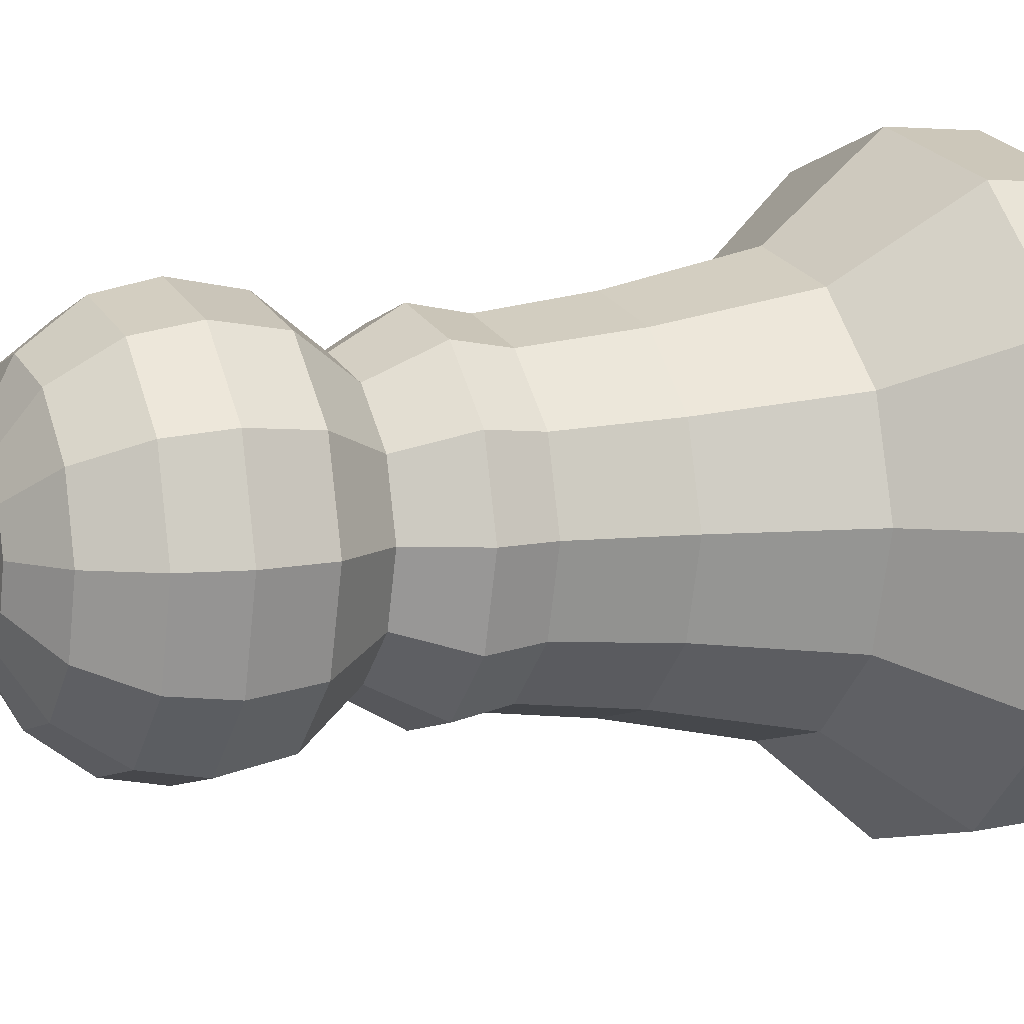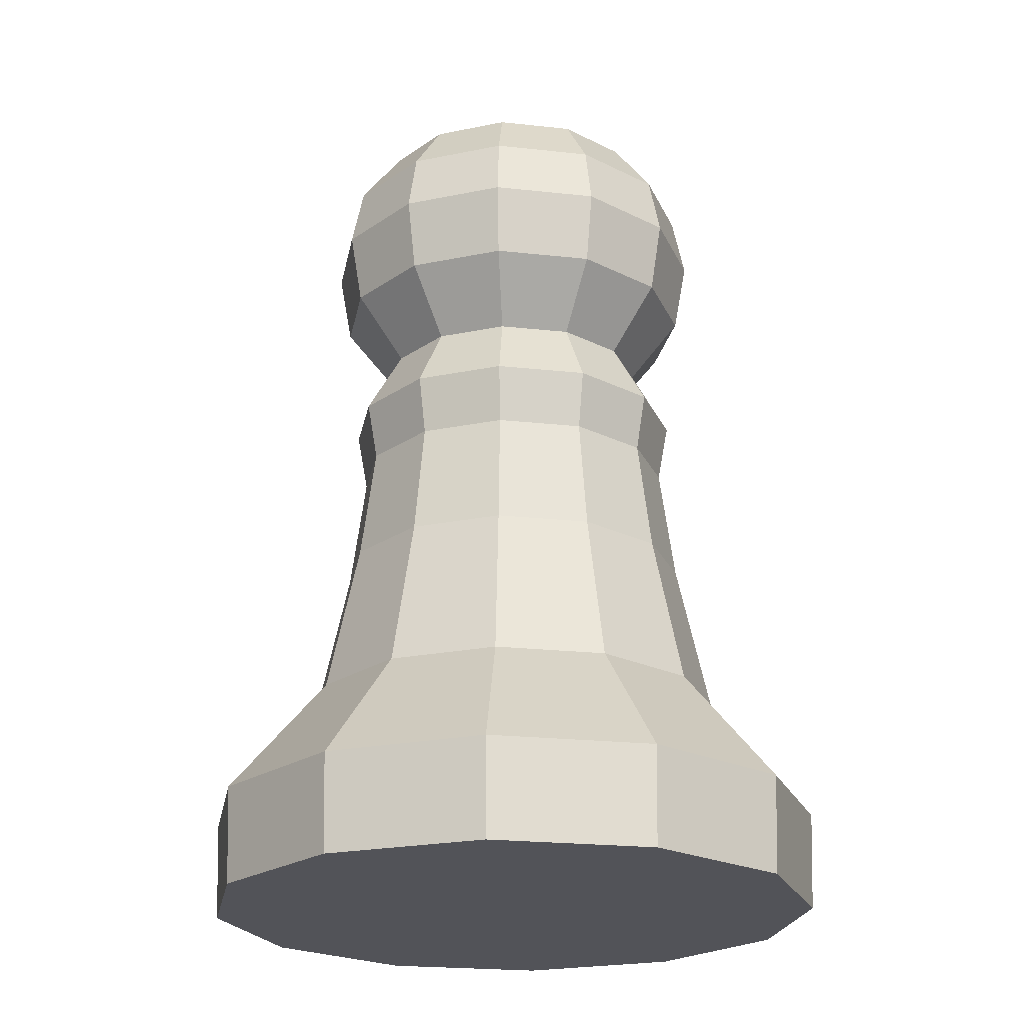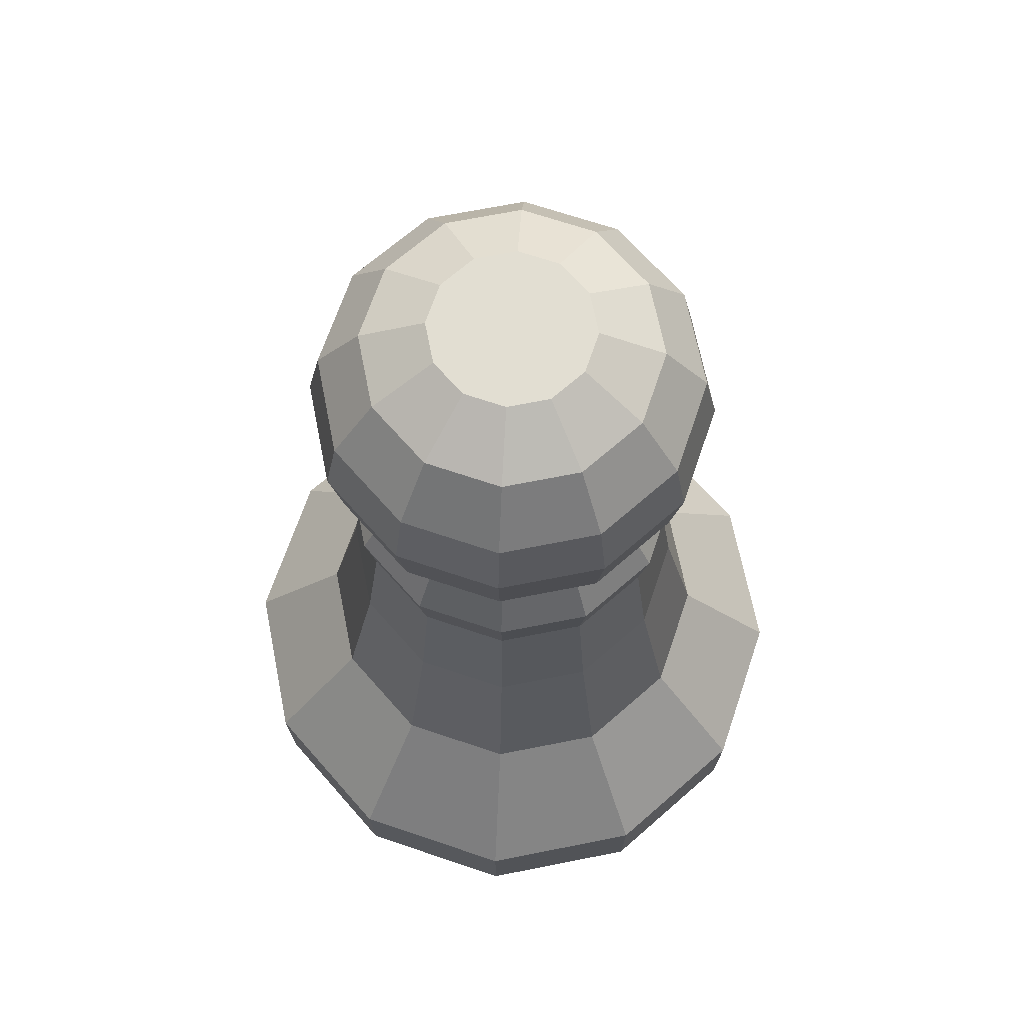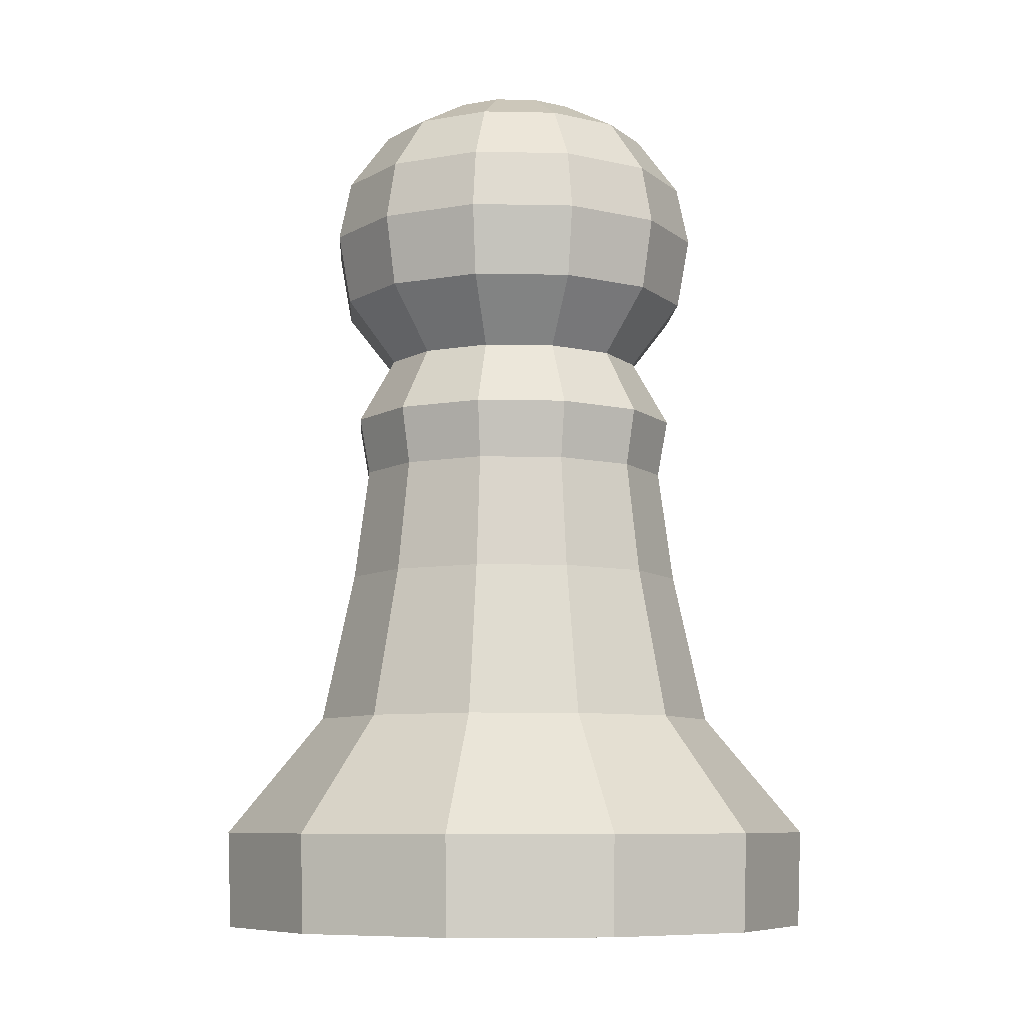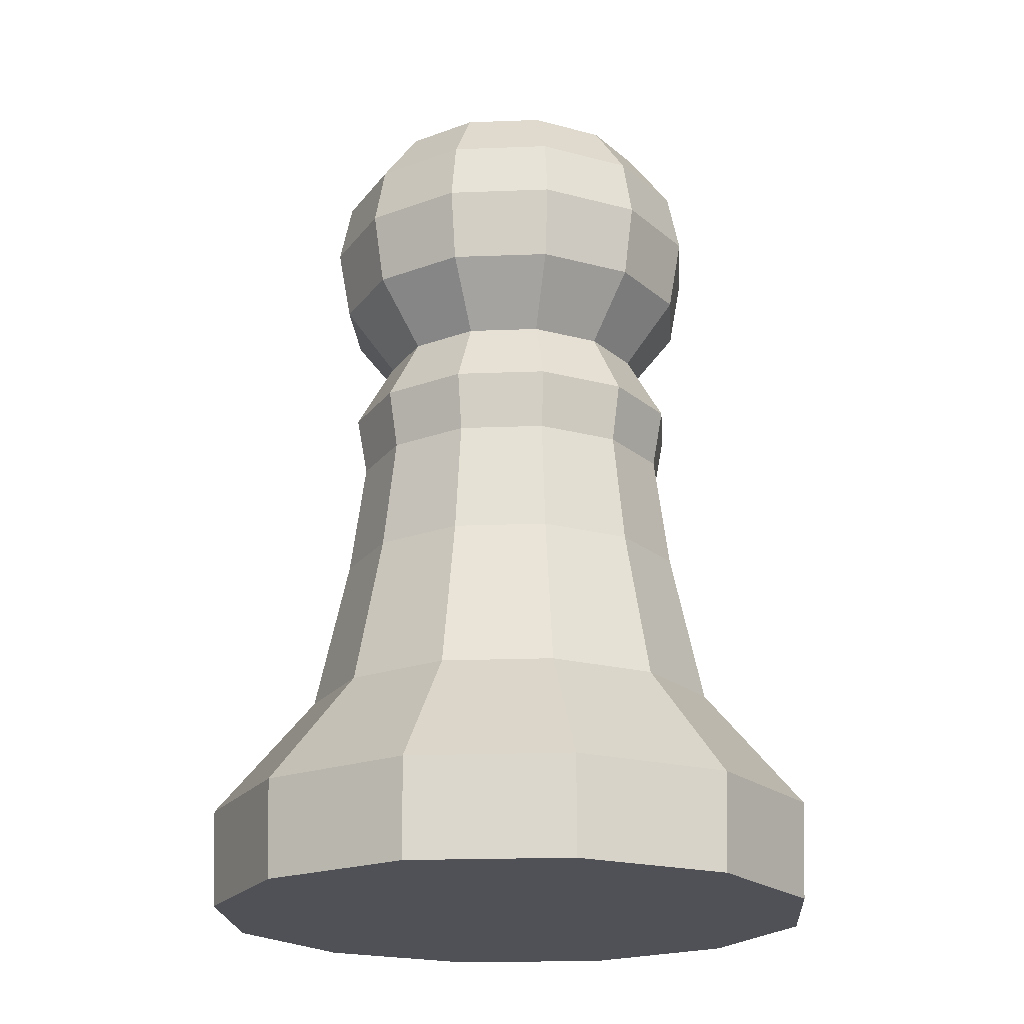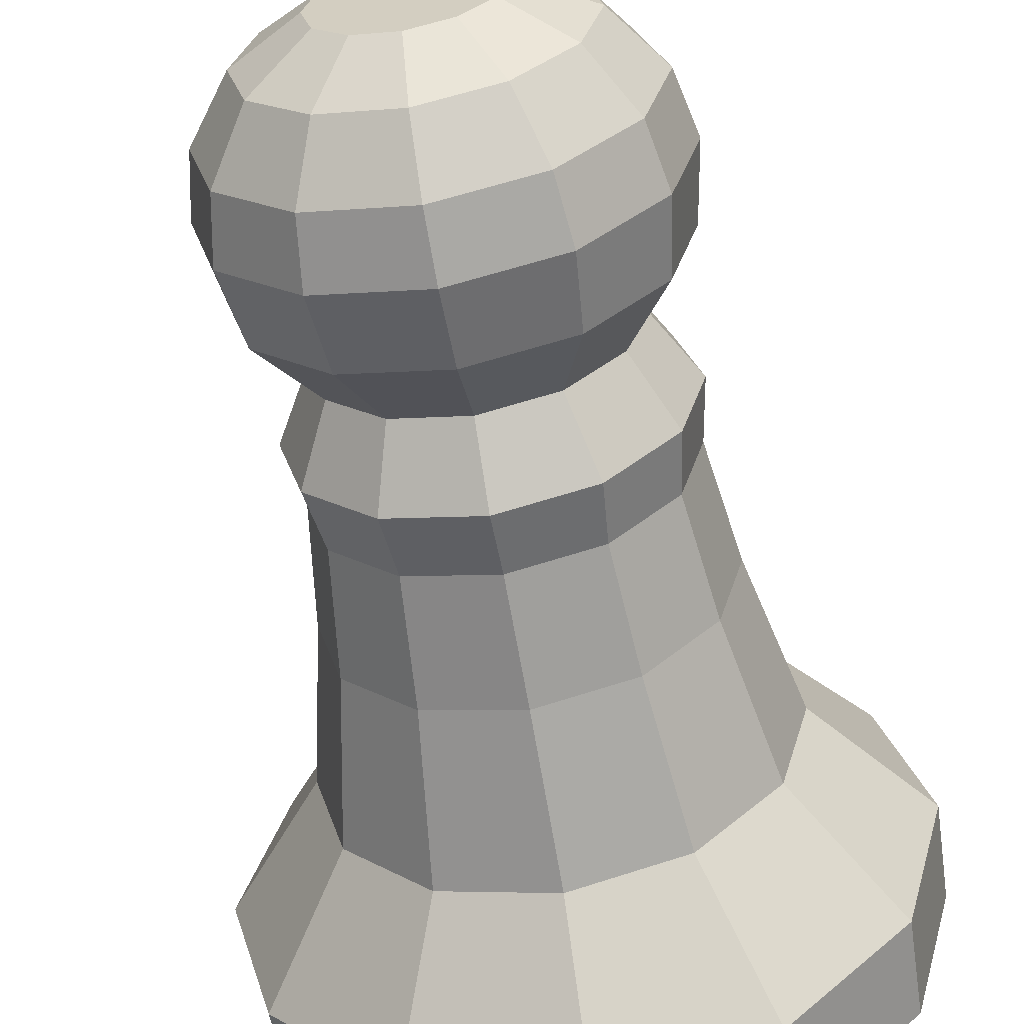
<metadata>
{"format":"obj","ext":"obj","renderer":"f3d","projection":"perspective","resolution":1024,"background":"white","views":[{"elev":7.8,"azim":-115.2,"up":"+Z"},{"elev":-22.7,"azim":-175.6,"up":"+Y"},{"elev":67.8,"azim":-176.3,"up":"+Y"},{"elev":-7.9,"azim":-168.3,"up":"+Y"},{"elev":-20.5,"azim":169.0,"up":"+Y"},{"elev":-61.1,"azim":-169.8,"up":"+Z"}]}
</metadata>
<code>
v 1.864 0.009529 -1.076
v 1.076 0.009529 -1.864
v 0 0.009529 -2.153
v -1.076 0.009529 -1.864
v -1.864 0.009529 -1.076
v -2.153 0.009529 0
v -1.864 0.009529 1.076
v -1.076 0.009529 1.864
v 0 0.009529 2.153
v 1.076 0.009529 1.864
v 1.864 0.009529 1.076
v 2.153 0.009529 0
v 1.887 0.6885 -1.089
v 2.179 0.6885 0
v 1.887 0.6885 1.089
v 1.089 0.6885 1.887
v 0 0.6885 2.179
v -1.089 0.6885 1.887
v -1.887 0.6885 1.089
v -2.179 0.6885 0
v -1.887 0.6885 -1.089
v -1.089 0.6885 -1.887
v 0 0.6885 -2.179
v 1.089 0.6885 -1.887
v 1.286 1.526 -0.7424
v 1.485 1.526 0
v 1.286 1.526 0.7424
v 0.7424 1.526 1.286
v 0 1.526 1.485
v -0.7424 1.526 1.286
v -1.286 1.526 0.7424
v -1.485 1.526 0
v -1.286 1.526 -0.7424
v -0.7424 1.526 -1.286
v 0 1.526 -1.485
v 0.7424 1.526 -1.286
v 1.083 2.597 -0.6255
v 0.6255 2.597 -1.083
v 0 2.597 -1.251
v -0.6255 2.597 -1.083
v -1.083 2.597 -0.6255
v -1.251 2.597 0
v -1.083 2.597 0.6255
v -0.6255 2.597 1.083
v 0 2.597 1.251
v 0.6255 2.597 1.083
v 1.083 2.597 0.6255
v 1.251 2.597 0
v 0.99 3.398 -0.5716
v 0.5715 3.398 -0.99
v 0 3.398 -1.143
v -0.5715 3.398 -0.99
v -0.99 3.398 -0.5716
v -1.143 3.398 0
v -0.99 3.398 0.5715
v -0.5715 3.398 0.99
v 0 3.398 1.143
v 0.5715 3.398 0.99
v 0.99 3.398 0.5715
v 1.143 3.398 0
v 1.053 3.802 -0.6082
v 0.6082 3.802 -1.053
v 0 3.802 -1.216
v -0.6082 3.802 -1.053
v -1.053 3.802 -0.6082
v -1.216 3.802 0
v -1.053 3.802 0.6082
v -0.6082 3.802 1.053
v 0 3.802 1.216
v 0.6082 3.802 1.053
v 1.053 3.802 0.6082
v 1.216 3.802 0
v 0.8265 4.267 -0.4772
v 0.4772 4.267 -0.8265
v 0 4.267 -0.9543
v -0.4772 4.267 -0.8265
v -0.8265 4.267 -0.4772
v -0.9543 4.267 0
v -0.8265 4.267 0.4772
v -0.4772 4.267 0.8265
v 0 4.267 0.9543
v 0.4772 4.267 0.8265
v 0.8265 4.267 0.4772
v 0.9543 4.267 0
v 0.8757 6.037 -0.5056
v 0.5056 6.037 -0.8757
v 0 6.037 -1.011
v -0.5056 6.037 -0.8757
v -0.8757 6.037 -0.5056
v -1.011 6.037 0
v -0.8757 6.037 0.5056
v -0.5056 6.037 0.8757
v 0 6.037 1.011
v 0.5056 6.037 0.8757
v 0.8757 6.037 0.5056
v 1.011 6.037 0
v 1.133 5.635 -0.6544
v 1.309 5.635 0
v 1.133 5.635 0.6544
v 0.6544 5.635 1.133
v 0 5.635 1.309
v -0.6544 5.635 1.133
v -1.133 5.635 0.6544
v -1.309 5.635 0
v -1.133 5.635 -0.6544
v -0.6544 5.635 -1.133
v 0 5.635 -1.309
v 0.6544 5.635 -1.133
v 1.133 4.719 -0.6544
v 1.309 4.719 0
v 1.133 4.719 0.6544
v 0.6544 4.719 1.133
v 0 4.719 1.309
v -0.6544 4.719 1.133
v -1.133 4.719 0.6544
v -1.309 4.719 0
v -1.133 4.719 -0.6544
v -0.6544 4.719 -1.133
v 0 4.719 -1.309
v 0.6544 4.719 -1.133
v 1.21 5.216 -0.6984
v 1.397 5.216 0
v 1.21 5.216 0.6984
v 0.6984 5.216 1.21
v 0 5.216 1.397
v -0.6984 5.216 1.21
v -1.21 5.216 0.6984
v -1.397 5.216 0
v -1.21 5.216 -0.6984
v -0.6984 5.216 -1.21
v 0 5.216 -1.397
v 0.6984 5.216 -1.21
v 0.4866 6.279 -0.2809
v 0.2809 6.279 -0.4866
v 0 6.279 -0.5619
v -0.2809 6.279 -0.4866
v -0.4866 6.279 -0.2809
v -0.5619 6.279 0
v -0.4866 6.279 0.2809
v -0.2809 6.279 0.4866
v 0 6.279 0.5619
v 0.2809 6.279 0.4866
v 0.4866 6.279 0.2809
v 0.5619 6.279 0
g polySurface28
f 1 2 24 13
f 2 3 23 24
f 3 4 22 23
f 4 5 21 22
f 5 6 20 21
f 6 7 19 20
f 7 8 18 19
f 8 9 17 18
f 9 10 16 17
f 10 11 15 16
f 11 12 14 15
f 12 1 13 14
f 14 13 25 26
f 15 14 26 27
f 16 15 27 28
f 17 16 28 29
f 18 17 29 30
f 19 18 30 31
f 20 19 31 32
f 21 20 32 33
f 22 21 33 34
f 23 22 34 35
f 24 23 35 36
f 25 13 24 36
f 36 38 37 25
f 35 39 38 36
f 34 40 39 35
f 33 41 40 34
f 32 42 41 33
f 31 43 42 32
f 30 44 43 31
f 29 45 44 30
f 28 46 45 29
f 27 47 46 28
f 26 48 47 27
f 25 37 48 26
f 37 38 50 49
f 38 39 51 50
f 39 40 52 51
f 40 41 53 52
f 41 42 54 53
f 42 43 55 54
f 43 44 56 55
f 44 45 57 56
f 45 46 58 57
f 46 47 59 58
f 47 48 60 59
f 48 37 49 60
f 49 50 62 61
f 50 51 63 62
f 51 52 64 63
f 52 53 65 64
f 53 54 66 65
f 54 55 67 66
f 55 56 68 67
f 56 57 69 68
f 57 58 70 69
f 58 59 71 70
f 59 60 72 71
f 60 49 61 72
f 61 62 74 73
f 62 63 75 74
f 63 64 76 75
f 64 65 77 76
f 65 66 78 77
f 66 67 79 78
f 67 68 80 79
f 68 69 81 80
f 69 70 82 81
f 70 71 83 82
f 71 72 84 83
f 72 61 73 84
f 73 74 120 109
f 74 75 119 120
f 75 76 118 119
f 76 77 117 118
f 77 78 116 117
f 78 79 115 116
f 79 80 114 115
f 80 81 113 114
f 81 82 112 113
f 82 83 111 112
f 83 84 110 111
f 84 73 109 110
f 98 97 85 96
f 99 98 96 95
f 100 99 95 94
f 101 100 94 93
f 102 101 93 92
f 103 102 92 91
f 104 103 91 90
f 105 104 90 89
f 106 105 89 88
f 107 106 88 87
f 108 107 87 86
f 97 108 86 85
f 110 109 121 122
f 111 110 122 123
f 112 111 123 124
f 113 112 124 125
f 114 113 125 126
f 115 114 126 127
f 116 115 127 128
f 117 116 128 129
f 118 117 129 130
f 119 118 130 131
f 120 119 131 132
f 109 120 132 121
f 122 121 97 98
f 123 122 98 99
f 124 123 99 100
f 125 124 100 101
f 126 125 101 102
f 127 126 102 103
f 128 127 103 104
f 129 128 104 105
f 130 129 105 106
f 131 130 106 107
f 132 131 107 108
f 121 132 108 97
f 85 86 134 133
f 86 87 135 134
f 87 88 136 135
f 88 89 137 136
f 89 90 138 137
f 90 91 139 138
f 91 92 140 139
f 92 93 141 140
f 93 94 142 141
f 94 95 143 142
f 95 96 144 143
f 96 85 133 144
f 133 134 143 144
f 134 135 142 143
f 135 136 141 142
f 136 137 140 141
f 138 139 140 137
f 2 1 12 11
f 3 2 11 10
f 4 3 10 9
f 5 4 9 8
f 6 5 8 7

</code>
